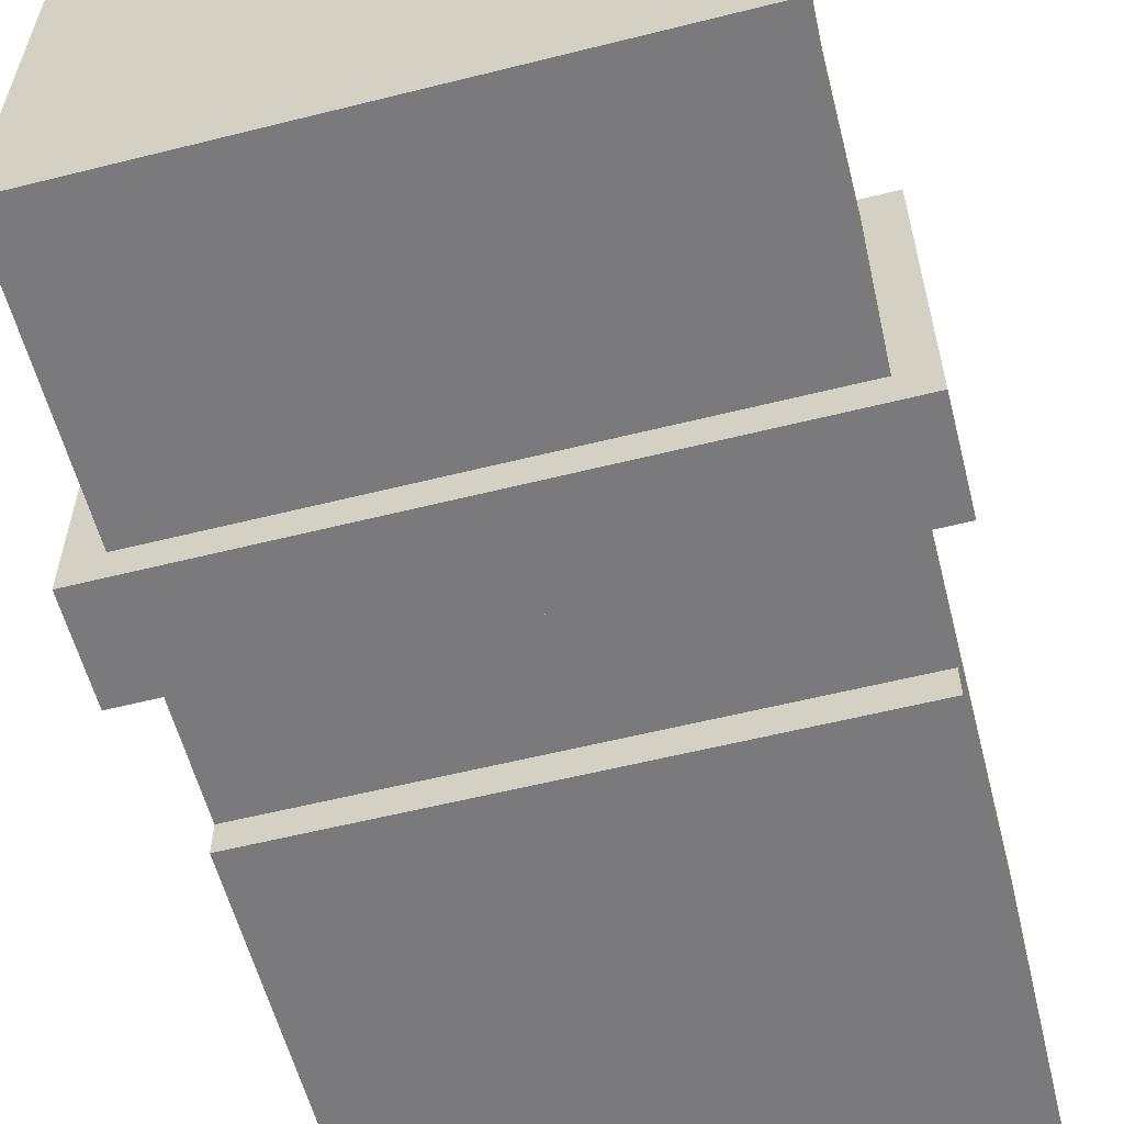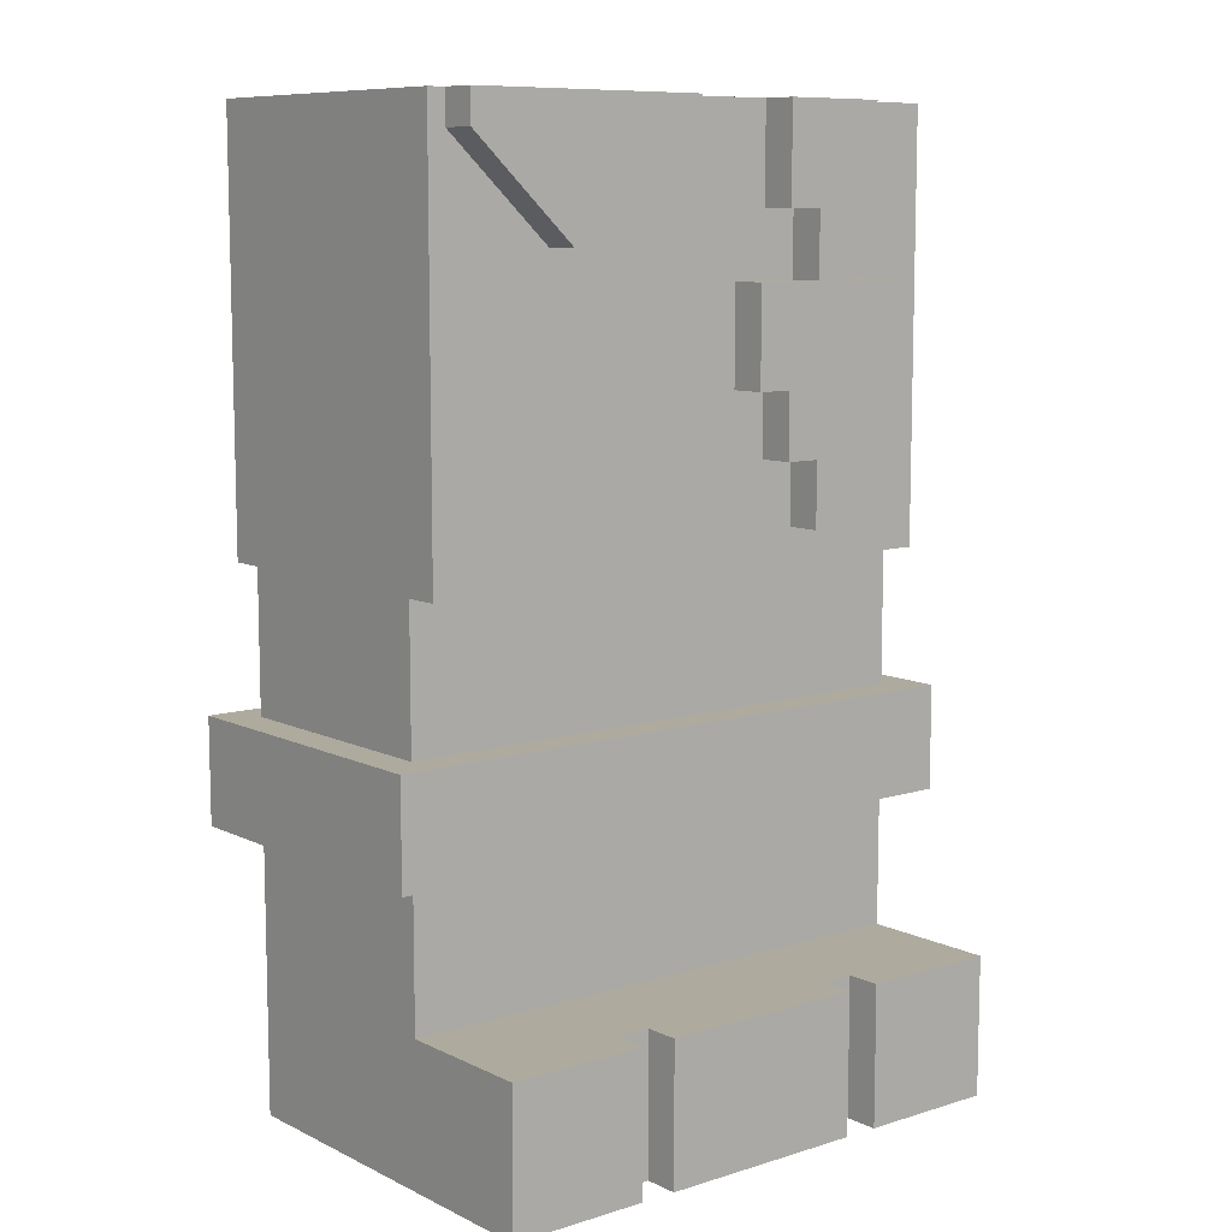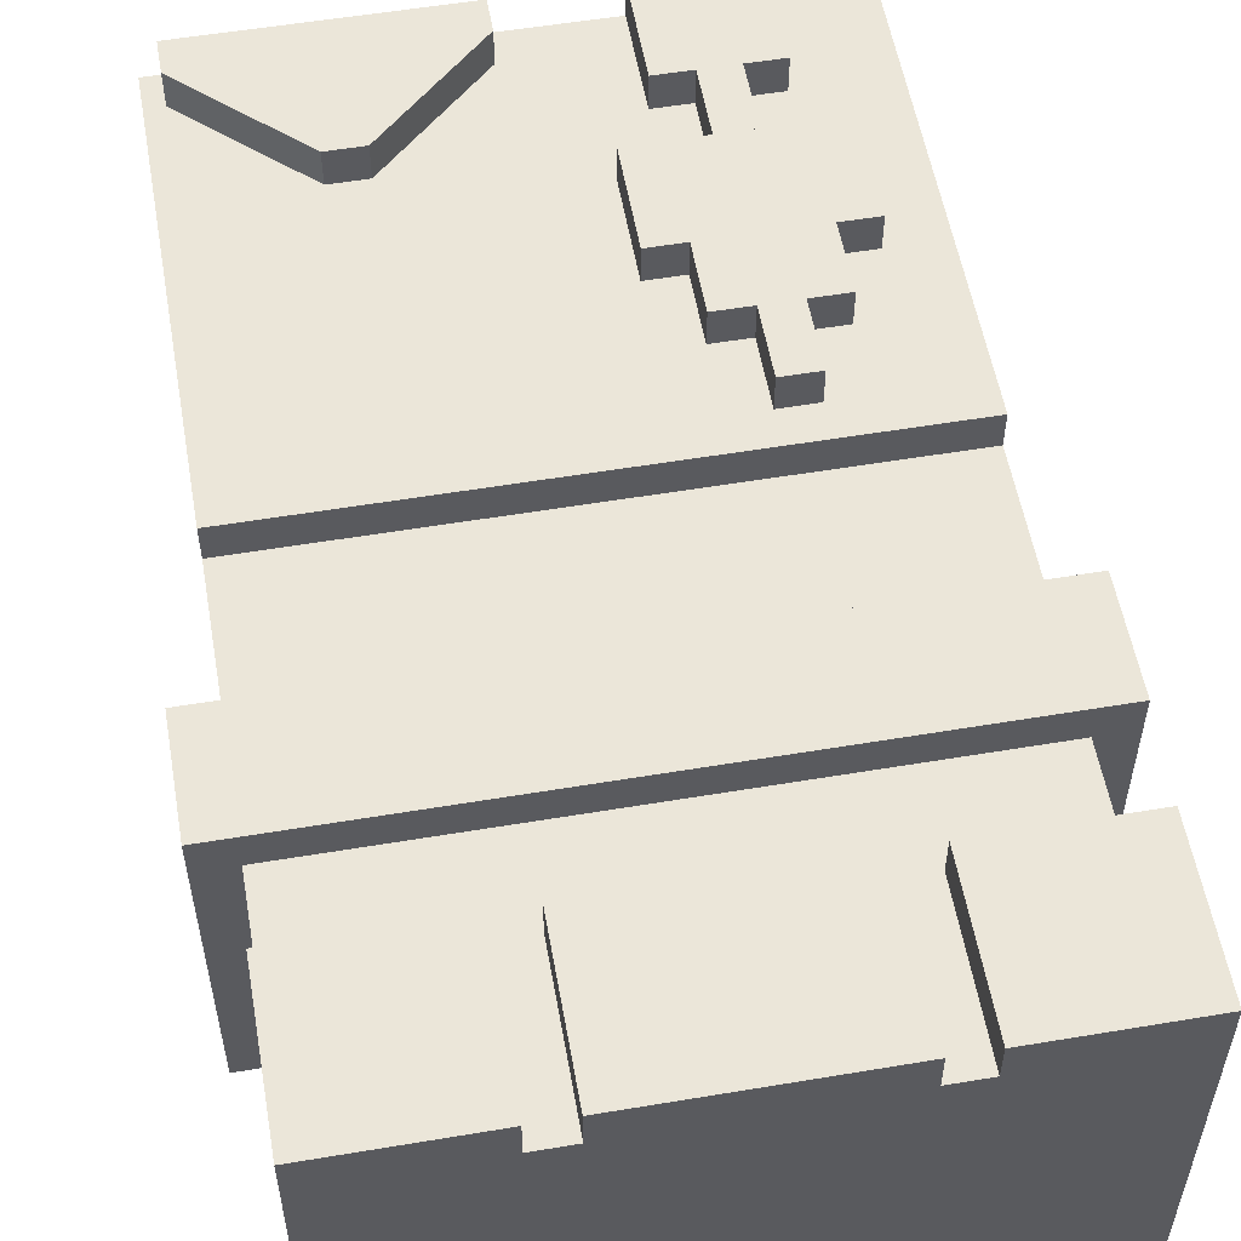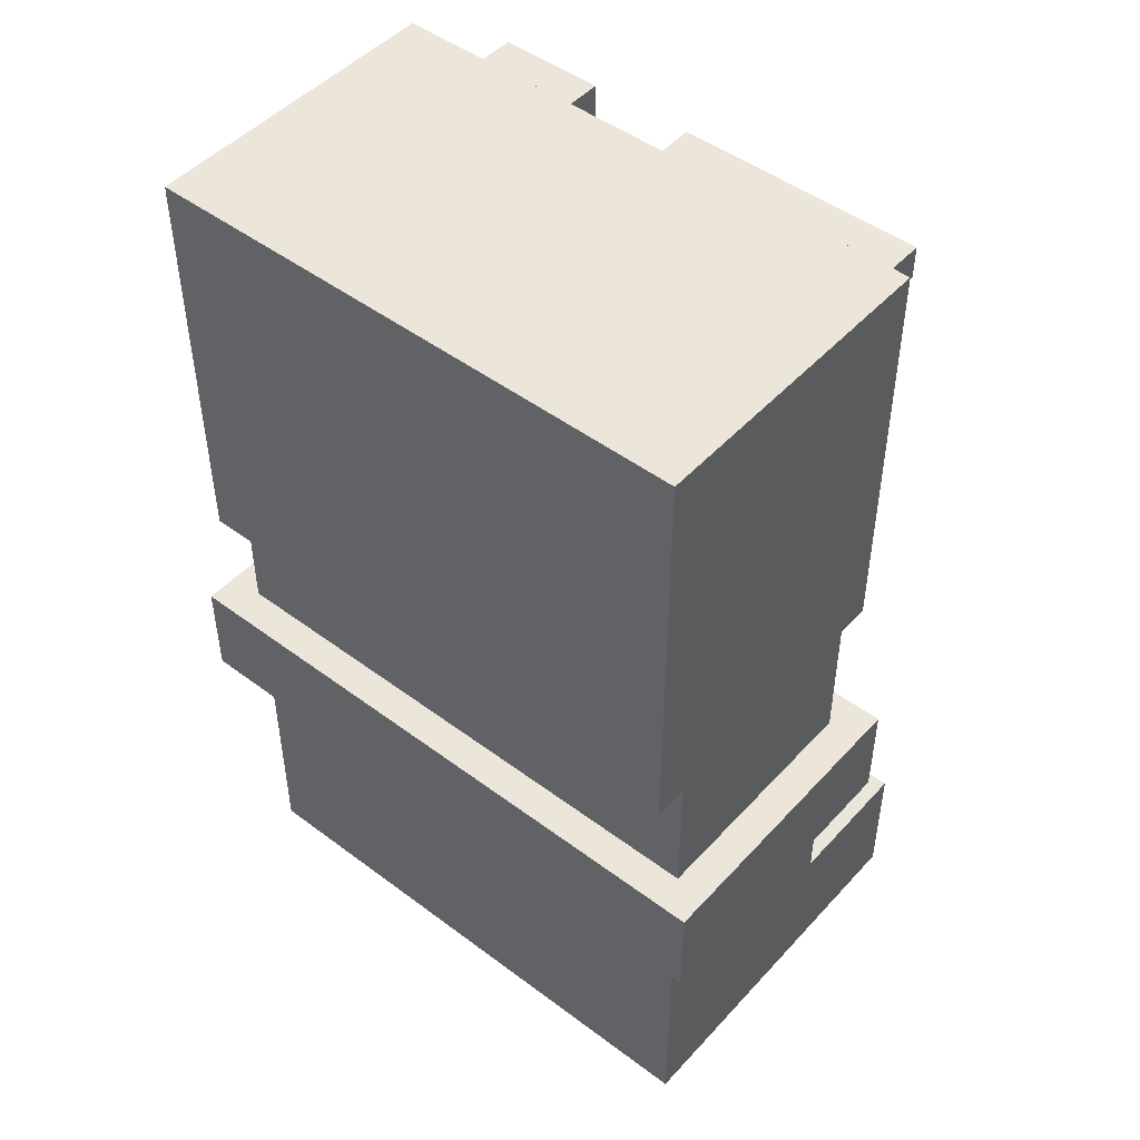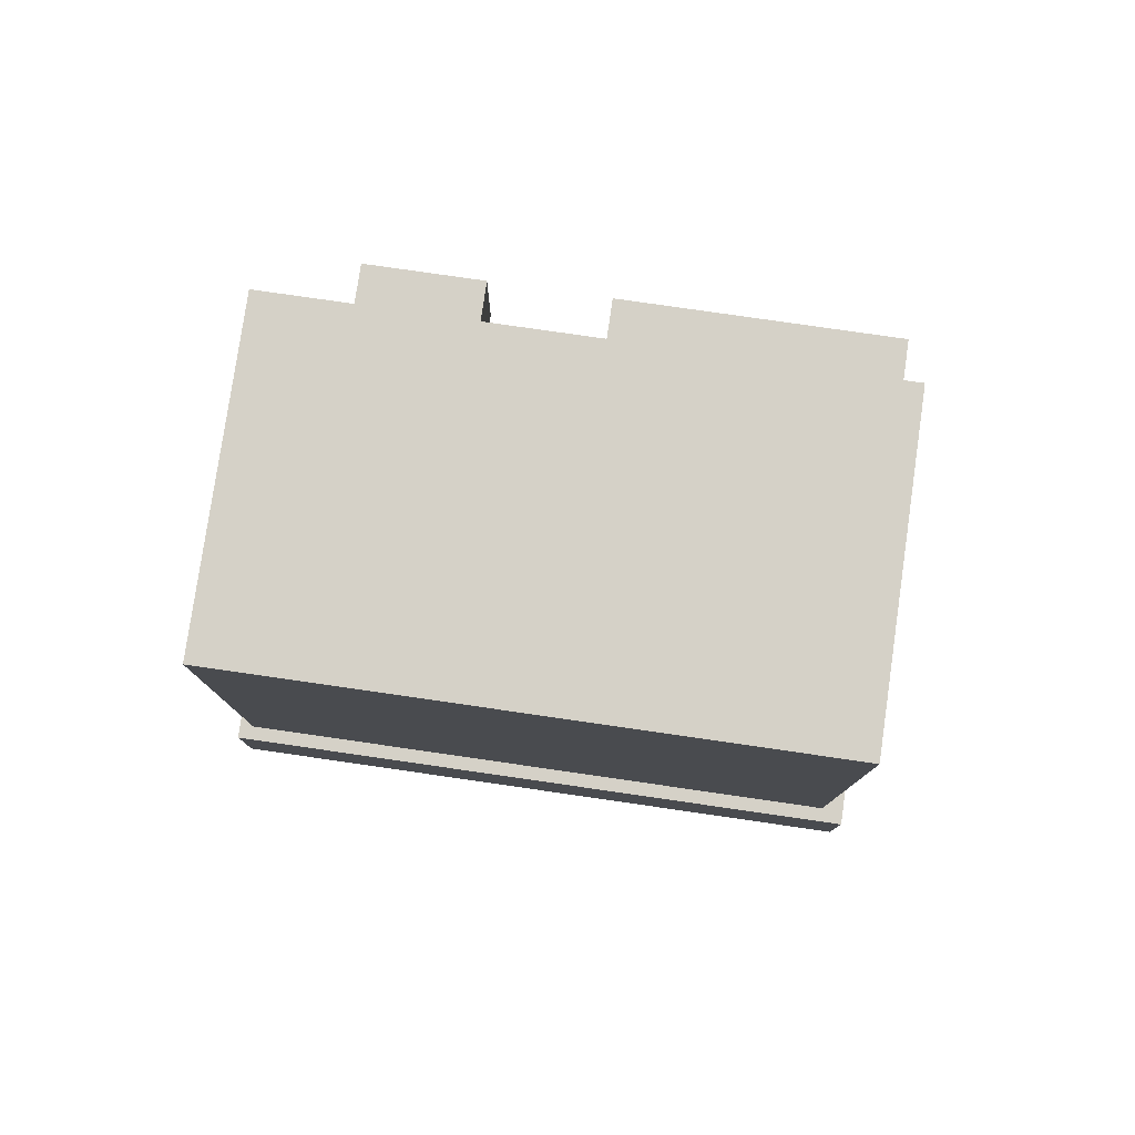
<metadata>
{"format":"obj","ext":"obj","renderer":"f3d","projection":"perspective","resolution":1024,"background":"white","views":[{"elev":-58.2,"azim":14.5,"up":"+Z"},{"elev":9.3,"azim":-39.0,"up":"+Y"},{"elev":55.5,"azim":-10.0,"up":"+Z"},{"elev":48.0,"azim":-140.0,"up":"+Y"},{"elev":79.3,"azim":-171.8,"up":"+Y"}]}
</metadata>
<code>
g avatar_ninja_fox_legs_mesh
v -0.03102 0.3413 -0.156
v -0.03102 0.3413 0.1232
v -0.03102 0.2482 0.1232
v -0.03102 0.2482 -0.156
v -0.2326 0.8379 0.1232
v -0.2326 0.8379 0.1542
v -0.2326 0.8093 0.1542
v -0.2326 0.8093 0.1232
v 0.2482 0.4654 -0.156
v 0.2482 0.4654 0.1232
v 0.2482 0.8379 0.1232
v 0.2482 0.8379 -0.156
v 0 0.8379 -0.156
v 0 0.8379 0.1232
v 0 0.4654 0.1232
v 0 0.4654 -0.156
v 0.1241 0.1241 0.1852
v 0.1241 0.1241 0.2162
v 0.1241 -5.917e-08 0.2162
v 0.1241 0 0.1852
v 0.1704 0.752 0.1232
v 0.1704 0.752 0.1542
v 0.1704 0.8379 0.1542
v 0.1704 0.8379 0.1232
v 0.04629 0.6946 0.1232
v 0.04629 0.6946 0.1542
v 0.04629 0.6087 0.1542
v 0.04629 0.6087 0.1232
v 0.07731 0.6087 0.1232
v 0.07731 0.6087 0.1542
v 0.07731 0.5513 0.1542
v 0.07731 0.5513 0.1232
v 0.07731 0.8379 0.1232
v 0.07731 0.8379 0.1542
v 0.07731 0.752 0.1542
v 0.07731 0.752 0.1232
v 0.1083 0.5513 0.1232
v 0.1083 0.5513 0.1542
v 0.1083 0.494 0.1542
v 0.1083 0.494 0.1232
v 0.1394 0.494 0.1232
v 0.1394 0.494 0.1542
v 0.1394 0.5513 0.1542
v 0.1394 0.5513 0.1232
v 0.1394 0.6946 0.1232
v 0.1394 0.6946 0.1542
v 0.1394 0.752 0.1542
v 0.1394 0.752 0.1232
v 0.1083 0.752 0.1232
v 0.1083 0.752 0.1542
v 0.1083 0.6946 0.1542
v 0.1083 0.6946 0.1232
v 0.09307 0 0.1852
v 0.09307 -5.917e-08 0.2162
v 0.09307 0.1241 0.2162
v 0.09307 0.1241 0.1852
v 0.1704 0.8379 0.1542
v 0.1704 0.752 0.1542
v 0.07731 0.752 0.1542
v 0.07731 0.8379 0.1542
v 0 0.1241 0.09216
v 0 -5.917e-08 0.2162
v 0 0 -0.125
v 0 0.1241 0.2162
v 0 0.2482 0.09216
v 0 0.2482 -0.125
v -0.1085 0.7233 0.1232
v -0.1395 0.7233 0.1232
v -0.1395 0.7233 0.1542
v -0.1085 0.7233 0.1542
v 0.2792 0.2482 -0.156
v 0.2792 0.2482 0.1232
v 0.2792 0.3413 0.1232
v 0.2792 0.3413 -0.156
v 0.1704 0.5513 0.1232
v 0.1704 0.5513 0.1542
v 0.1704 0.6087 0.1542
v 0.1704 0.6087 0.1232
v 0.2014 0.6087 0.1232
v 0.2014 0.6087 0.1542
v 0.2014 0.6946 0.1542
v 0.2014 0.6946 0.1232
v 0.2014 0.6087 0.1232
v 0.04629 0.6087 0.1232
v 0.04629 0.6087 0.1542
v 0.2014 0.6087 0.1542
v 0 0.4654 -0.156
v 0 0.4654 0.1232
v 0 0.8379 0.1232
v 0 0.8379 -0.156
v 0.1704 0.5513 0.1542
v 0.07731 0.5513 0.1542
v 0.07731 0.6087 0.1542
v 0.1704 0.6087 0.1542
v 0.2482 0.4654 -0.156
v 0 0.4654 -0.156
v 0 0.4654 0.1232
v 0.2482 0.4654 0.1232
v 0.2482 0.4654 0.09216
v 0 0.4654 0.09216
v 0 0.4654 -0.125
v 0.2482 0.4654 -0.125
v 0.09307 0.1241 0.2162
v 0.09307 -5.917e-08 0.2162
v 0 -5.917e-08 0.2162
v 0 0.1241 0.2162
v 0.2482 0.1241 0.2162
v 0.2482 -5.917e-08 0.2162
v 0.1241 -5.917e-08 0.2162
v 0.1241 0.1241 0.2162
v 0.1394 0.494 0.1542
v 0.1083 0.494 0.1542
v 0.1083 0.5513 0.1542
v 0.1394 0.5513 0.1542
v 0.2482 0.2482 0.09216
v 0.2482 0.1241 0.09216
v 0 0.1241 0.09216
v 0 0.2482 0.09216
v 0.2482 0.4654 0.09216
v 0.2482 0.3413 0.09216
v 0 0.3413 0.09216
v 0 0.4654 0.09216
v 0 0.2482 -0.125
v 0 0 -0.125
v 0.2482 0 -0.125
v 0.2482 0.2482 -0.125
v 0 0.4654 -0.125
v 0 0.3413 -0.125
v 0.2482 0.3413 -0.125
v 0.2482 0.4654 -0.125
v -0.03102 0.3413 -0.156
v -0.03102 0.2482 -0.156
v 0.2792 0.2482 -0.156
v 0.2792 0.3413 -0.156
v -0.2482 0.8379 -0.156
v 0 0.8379 -0.156
v 0 0.8379 0.1232
v -0.2482 0.8379 0.1232
v 0.09307 0 0.1852
v 0 -5.917e-08 0.2162
v 0.09307 -5.917e-08 0.2162
v 0 0 -0.125
v 0.1241 0 0.1852
v 0.2482 0 -0.125
v 0.2482 -5.917e-08 0.2162
v 0.1241 -5.917e-08 0.2162
v 0 0.4654 0.1232
v -0.2482 0.4654 0.1232
v -0.2482 0.8379 0.1232
v 0 0.8379 0.1232
v 0 0.4654 -0.156
v -0.2482 0.4654 -0.156
v -0.2482 0.4654 0.1232
v 0 0.4654 0.1232
v 0.1704 0.8379 0.1542
v 0.07731 0.8379 0.1542
v 0.07731 0.8379 0.1232
v 0.1704 0.8379 0.1232
v 0.1704 0.5513 0.1232
v 0.07731 0.5513 0.1232
v 0.07731 0.5513 0.1542
v 0.1704 0.5513 0.1542
v 0.1394 0.752 0.1542
v 0.1394 0.6946 0.1542
v 0.1083 0.6946 0.1542
v 0.1083 0.752 0.1542
v -0.1085 0.7233 0.1542
v -0.1395 0.7233 0.1542
v -0.2326 0.8093 0.1542
v -0.01542 0.8093 0.1542
v -0.2326 0.8379 0.1542
v -0.01542 0.8379 0.1542
v -0.2326 0.8379 0.1232
v -0.01542 0.8379 0.1232
v -0.01542 0.8379 0.1542
v -0.2326 0.8379 0.1542
v -0.1085 0.7233 0.1542
v -0.01542 0.8093 0.1542
v -0.01542 0.8093 0.1232
v -0.1085 0.7233 0.1232
v -0.2482 0.8379 -0.156
v -0.2482 0.8379 0.1232
v -0.2482 0.4654 0.1232
v -0.2482 0.4654 -0.156
v 0.2792 0.3413 0.1232
v 0.2792 0.2482 0.1232
v -0.03102 0.2482 0.1232
v -0.03102 0.3413 0.1232
v 0.1241 0.1241 0.1852
v 0.1241 0 0.1852
v 0.09307 0 0.1852
v 0.09307 0.1241 0.1852
v 0.2482 0.1241 0.2162
v 0.1241 0.1241 0.2162
v 0.1241 0.1241 0.1852
v 0.2482 0.1241 0.09216
v 0 0.1241 0.09216
v 0.09307 0.1241 0.1852
v 0 0.1241 0.2162
v 0.09307 0.1241 0.2162
v -0.03102 0.3413 -0.156
v 0.2792 0.3413 -0.156
v 0.2792 0.3413 0.1232
v -0.03102 0.3413 0.1232
v 0.2014 0.6946 0.1542
v 0.04629 0.6946 0.1542
v 0.04629 0.6946 0.1232
v 0.2014 0.6946 0.1232
v -0.01542 0.8093 0.1232
v -0.01542 0.8093 0.1542
v -0.01542 0.8379 0.1542
v -0.01542 0.8379 0.1232
v 0 0.8379 -0.156
v 0.2482 0.8379 -0.156
v 0.2482 0.8379 0.1232
v 0 0.8379 0.1232
v 0 0.8379 0.1232
v 0.2482 0.8379 0.1232
v 0.2482 0.4654 0.1232
v 0 0.4654 0.1232
v 0.1394 0.494 0.1232
v 0.1083 0.494 0.1232
v 0.1083 0.494 0.1542
v 0.1394 0.494 0.1542
v 0.1704 0.752 0.1232
v 0.07731 0.752 0.1232
v 0.07731 0.752 0.1542
v 0.1704 0.752 0.1542
v -0.1395 0.7233 0.1542
v -0.1395 0.7233 0.1232
v -0.2326 0.8093 0.1232
v -0.2326 0.8093 0.1542
v 0 0.4654 -0.125
v 0 0.4654 0.09216
v 0 0.3413 0.09216
v 0 0.3413 -0.125
v 0.2014 0.6946 0.1542
v 0.2014 0.6087 0.1542
v 0.04629 0.6087 0.1542
v 0.04629 0.6946 0.1542
v 0 0.4654 -0.156
v 0 0.8379 -0.156
v -0.2482 0.8379 -0.156
v -0.2482 0.4654 -0.156
v 0 0.8379 -0.156
v 0 0.4654 -0.156
v 0.2482 0.4654 -0.156
v 0.2482 0.8379 -0.156
v 0.2482 0.4654 -0.125
v 0.2482 0.3413 -0.125
v 0.2482 0.3413 0.09216
v 0.2482 0.4654 0.09216
v 0.2482 0.1241 0.09216
v 0.2482 0 -0.125
v 0.2482 -5.917e-08 0.2162
v 0.2482 0.1241 0.2162
v 0.2482 0.2482 0.09216
v 0.2482 0.2482 -0.125
v -0.03102 0.2482 -0.156
v -0.03102 0.2482 0.1232
v 0.2792 0.2482 0.1232
v 0.2792 0.2482 -0.156
v -0.2792 0.3413 -0.156
v -0.2792 0.3413 0.1232
v -0.2792 0.2482 0.1232
v -0.2792 0.2482 -0.156
v -0.1241 0.1241 0.1852
v -0.1241 0 0.1852
v -0.1241 0 0.2162
v -0.1241 0.1241 0.2162
v -0.09307 0 0.1852
v -0.09307 0.1241 0.1852
v -0.09307 0.1241 0.2162
v -0.09307 0 0.2162
v 0 0.1241 0.09216
v 0 0 -0.125
v 0 0 0.2162
v 0 0.1241 0.2162
v 0 0.2482 0.09216
v 0 0.2482 -0.125
v 0.03102 0.2482 -0.156
v 0.03102 0.2482 0.1232
v 0.03102 0.3413 0.1232
v 0.03102 0.3413 -0.156
v 0 0.4654 0.09216
v -0.2482 0.4654 0.09216
v -0.2482 0.4654 -0.125
v 0 0.4654 -0.125
v -0.09307 0.1241 0.2162
v 0 0.1241 0.2162
v 0 0 0.2162
v -0.09307 0 0.2162
v -0.2482 0.1241 0.2162
v -0.1241 0.1241 0.2162
v -0.1241 0 0.2162
v -0.2482 0 0.2162
v -0.2482 0.2482 0.09216
v 0 0.2482 0.09216
v 0 0.1241 0.09216
v -0.2482 0.1241 0.09216
v 0 0.4654 0.09216
v 0 0.3413 0.09216
v -0.2482 0.3413 0.09216
v -0.2482 0.4654 0.09216
v 0 0.2482 -0.125
v -0.2482 0.2482 -0.125
v -0.2482 0 -0.125
v 0 0 -0.125
v -0.2482 0.4654 -0.125
v -0.2482 0.3413 -0.125
v 0 0.3413 -0.125
v 0 0.4654 -0.125
v -0.2792 0.3413 -0.156
v -0.2792 0.2482 -0.156
v 0.03102 0.2482 -0.156
v 0.03102 0.3413 -0.156
v -0.09307 0 0.1852
v -0.09307 0 0.2162
v 0 0 0.2162
v 0 0 -0.125
v -0.1241 0 0.1852
v -0.2482 0 -0.125
v -0.2482 0 0.2162
v -0.1241 0 0.2162
v 0.03102 0.3413 0.1232
v 0.03102 0.2482 0.1232
v -0.2792 0.2482 0.1232
v -0.2792 0.3413 0.1232
v -0.1241 0.1241 0.1852
v -0.09307 0.1241 0.1852
v -0.09307 0 0.1852
v -0.1241 0 0.1852
v -0.2482 0.1241 0.2162
v -0.2482 0.1241 0.09216
v -0.1241 0.1241 0.1852
v -0.1241 0.1241 0.2162
v 0 0.1241 0.09216
v -0.09307 0.1241 0.1852
v 0 0.1241 0.2162
v -0.09307 0.1241 0.2162
v -0.2792 0.3413 -0.156
v 0.03102 0.3413 -0.156
v 0.03102 0.3413 0.1232
v -0.2792 0.3413 0.1232
v -0.2482 0.4654 -0.125
v -0.2482 0.4654 0.09216
v -0.2482 0.3413 0.09216
v -0.2482 0.3413 -0.125
v 0 0.4654 -0.125
v 0 0.3413 -0.125
v 0 0.3413 0.09216
v 0 0.4654 0.09216
v -0.2482 0.1241 0.09216
v -0.2482 0 0.2162
v -0.2482 0 -0.125
v -0.2482 0.1241 0.2162
v -0.2482 0.2482 0.09216
v -0.2482 0.2482 -0.125
v -0.2792 0.2482 -0.156
v -0.2792 0.2482 0.1232
v 0.03102 0.2482 0.1232
v 0.03102 0.2482 -0.156
g avatar_ninja_fox_legs_mesh_0
f 3 2 1
f 4 3 1
f 7 6 5
f 8 7 5
f 11 10 9
f 12 11 9
f 15 14 13
f 16 15 13
f 19 18 17
f 20 19 17
f 23 22 21
f 24 23 21
f 27 26 25
f 28 27 25
f 31 30 29
f 32 31 29
f 35 34 33
f 36 35 33
f 39 38 37
f 40 39 37
f 43 42 41
f 44 43 41
f 47 46 45
f 48 47 45
f 51 50 49
f 52 51 49
f 55 54 53
f 56 55 53
f 59 58 57
f 60 59 57
f 63 62 61
f 61 62 64
f 63 61 65
f 66 63 65
f 69 68 67
f 70 69 67
f 73 72 71
f 74 73 71
f 77 76 75
f 78 77 75
f 81 80 79
f 82 81 79
f 85 84 83
f 86 85 83
f 89 88 87
f 90 89 87
f 93 92 91
f 94 93 91
f 97 96 95
f 98 97 95
f 101 100 99
f 102 101 99
f 105 104 103
f 106 105 103
f 109 108 107
f 110 109 107
f 113 112 111
f 114 113 111
f 117 116 115
f 118 117 115
f 121 120 119
f 122 121 119
f 125 124 123
f 126 125 123
f 129 128 127
f 130 129 127
f 133 132 131
f 134 133 131
f 137 136 135
f 138 137 135
f 141 140 139
f 139 140 142
f 143 139 142
f 142 144 143
f 144 145 143
f 145 146 143
f 149 148 147
f 150 149 147
f 153 152 151
f 154 153 151
f 157 156 155
f 158 157 155
f 161 160 159
f 162 161 159
f 165 164 163
f 166 165 163
f 169 168 167
f 170 169 167
f 169 170 171
f 170 172 171
f 175 174 173
f 176 175 173
f 179 178 177
f 180 179 177
f 183 182 181
f 184 183 181
f 187 186 185
f 188 187 185
f 191 190 189
f 192 191 189
f 195 194 193
f 196 195 193
f 195 196 197
f 195 197 198
f 198 197 199
f 200 198 199
f 203 202 201
f 204 203 201
f 207 206 205
f 208 207 205
f 211 210 209
f 212 211 209
f 215 214 213
f 216 215 213
f 219 218 217
f 220 219 217
f 223 222 221
f 224 223 221
f 227 226 225
f 228 227 225
f 231 230 229
f 232 231 229
f 235 234 233
f 236 235 233
f 239 238 237
f 240 239 237
f 243 242 241
f 244 243 241
f 247 246 245
f 248 247 245
f 251 250 249
f 252 251 249
f 255 254 253
f 255 253 256
f 253 254 257
f 254 258 257
f 261 260 259
f 262 261 259
f 265 264 263
f 266 265 263
f 269 268 267
f 270 269 267
f 273 272 271
f 274 273 271
f 277 276 275
f 277 275 278
f 275 276 279
f 276 280 279
f 283 282 281
f 284 283 281
f 287 286 285
f 288 287 285
f 291 290 289
f 292 291 289
f 295 294 293
f 296 295 293
f 299 298 297
f 300 299 297
f 303 302 301
f 304 303 301
f 307 306 305
f 308 307 305
f 311 310 309
f 312 311 309
f 315 314 313
f 316 315 313
f 319 318 317
f 319 317 320
f 317 321 320
f 322 320 321
f 323 322 321
f 324 323 321
f 327 326 325
f 328 327 325
f 331 330 329
f 332 331 329
f 335 334 333
f 336 335 333
f 334 335 337
f 337 335 338
f 337 338 339
f 338 340 339
f 343 342 341
f 344 343 341
f 347 346 345
f 348 347 345
f 351 350 349
f 352 351 349
f 355 354 353
f 353 354 356
f 355 353 357
f 358 355 357
f 361 360 359
f 362 361 359

</code>
